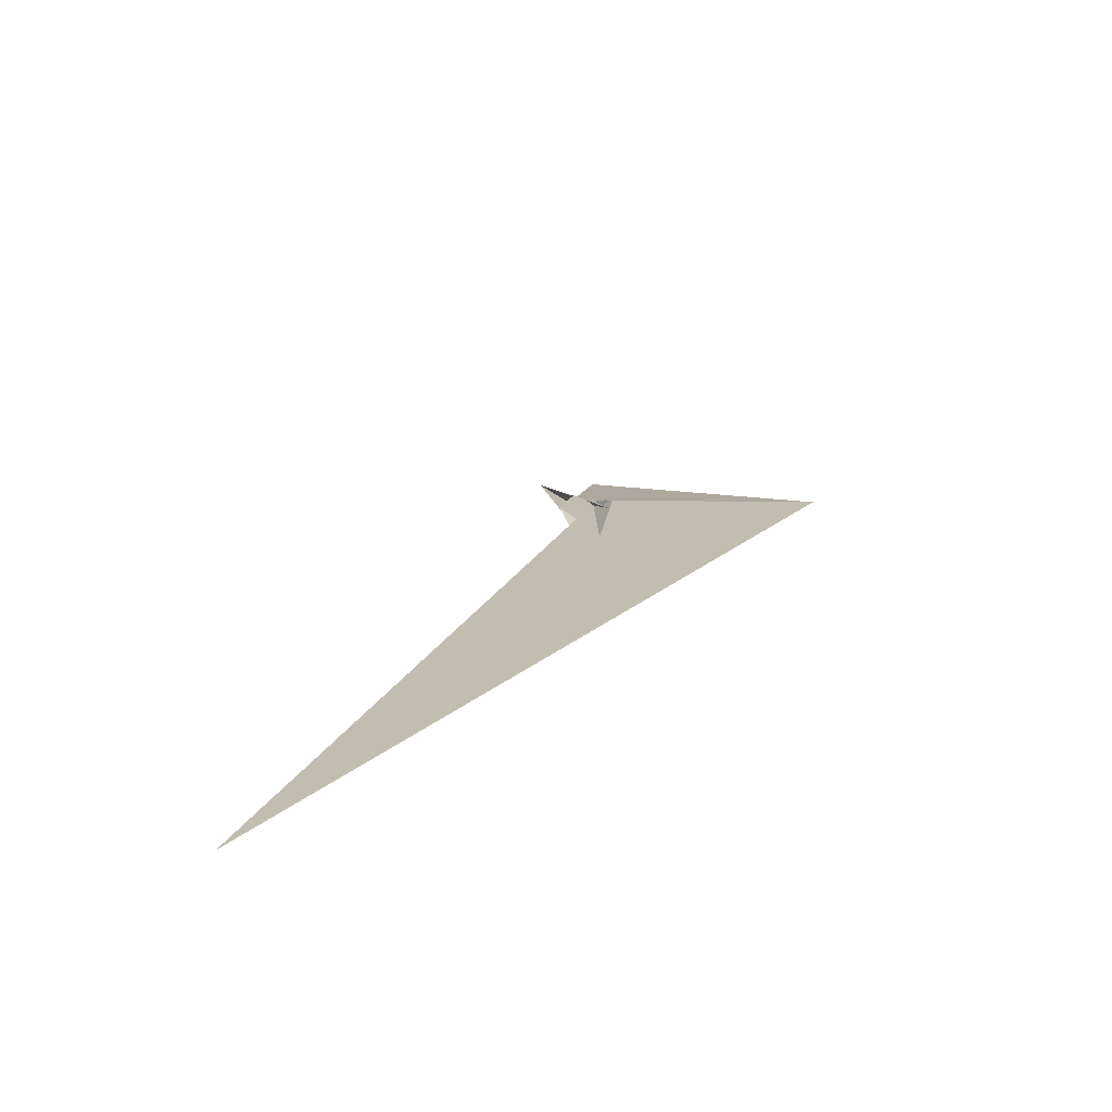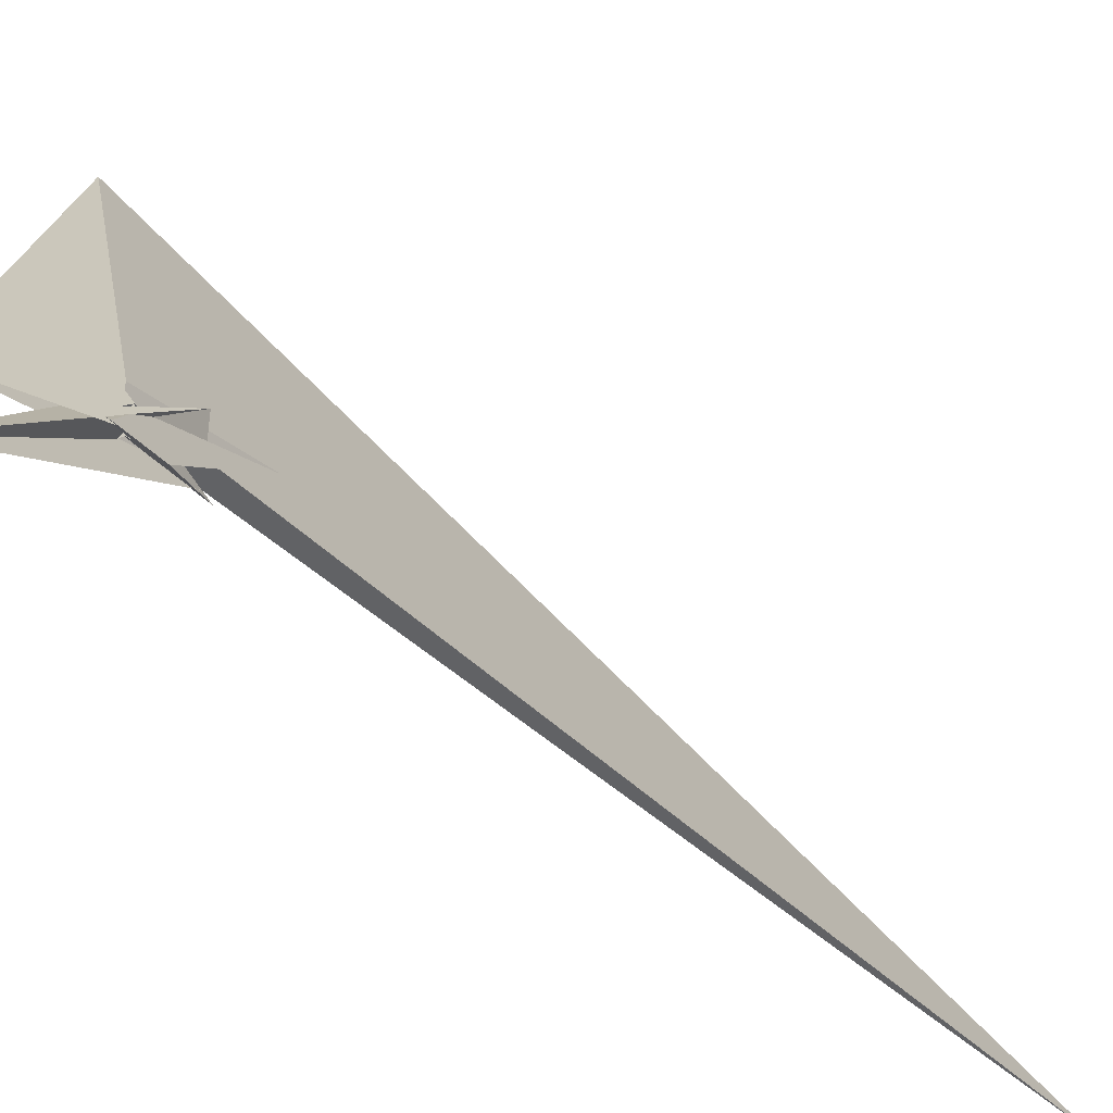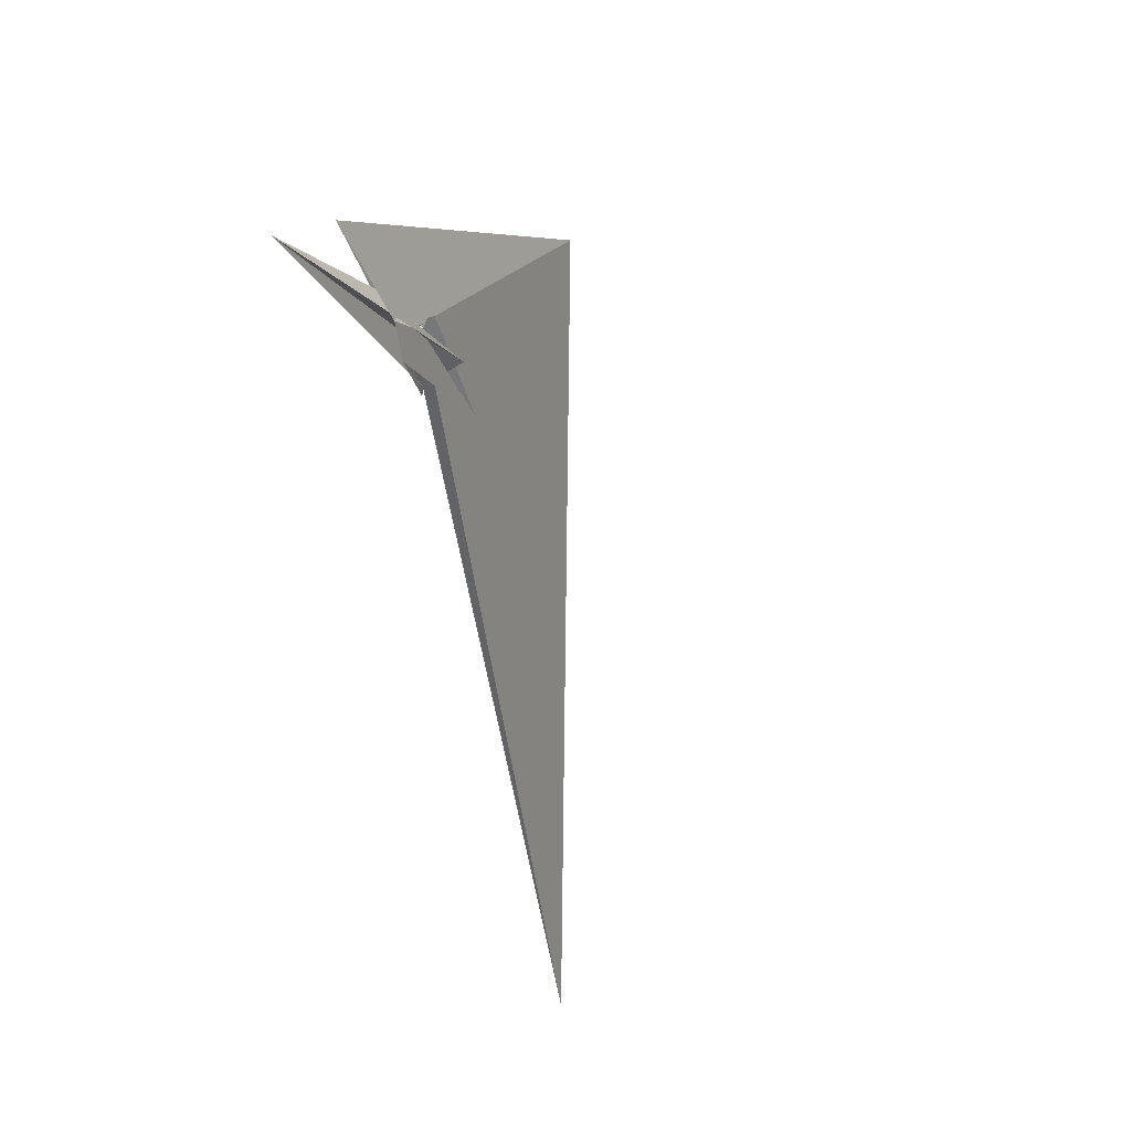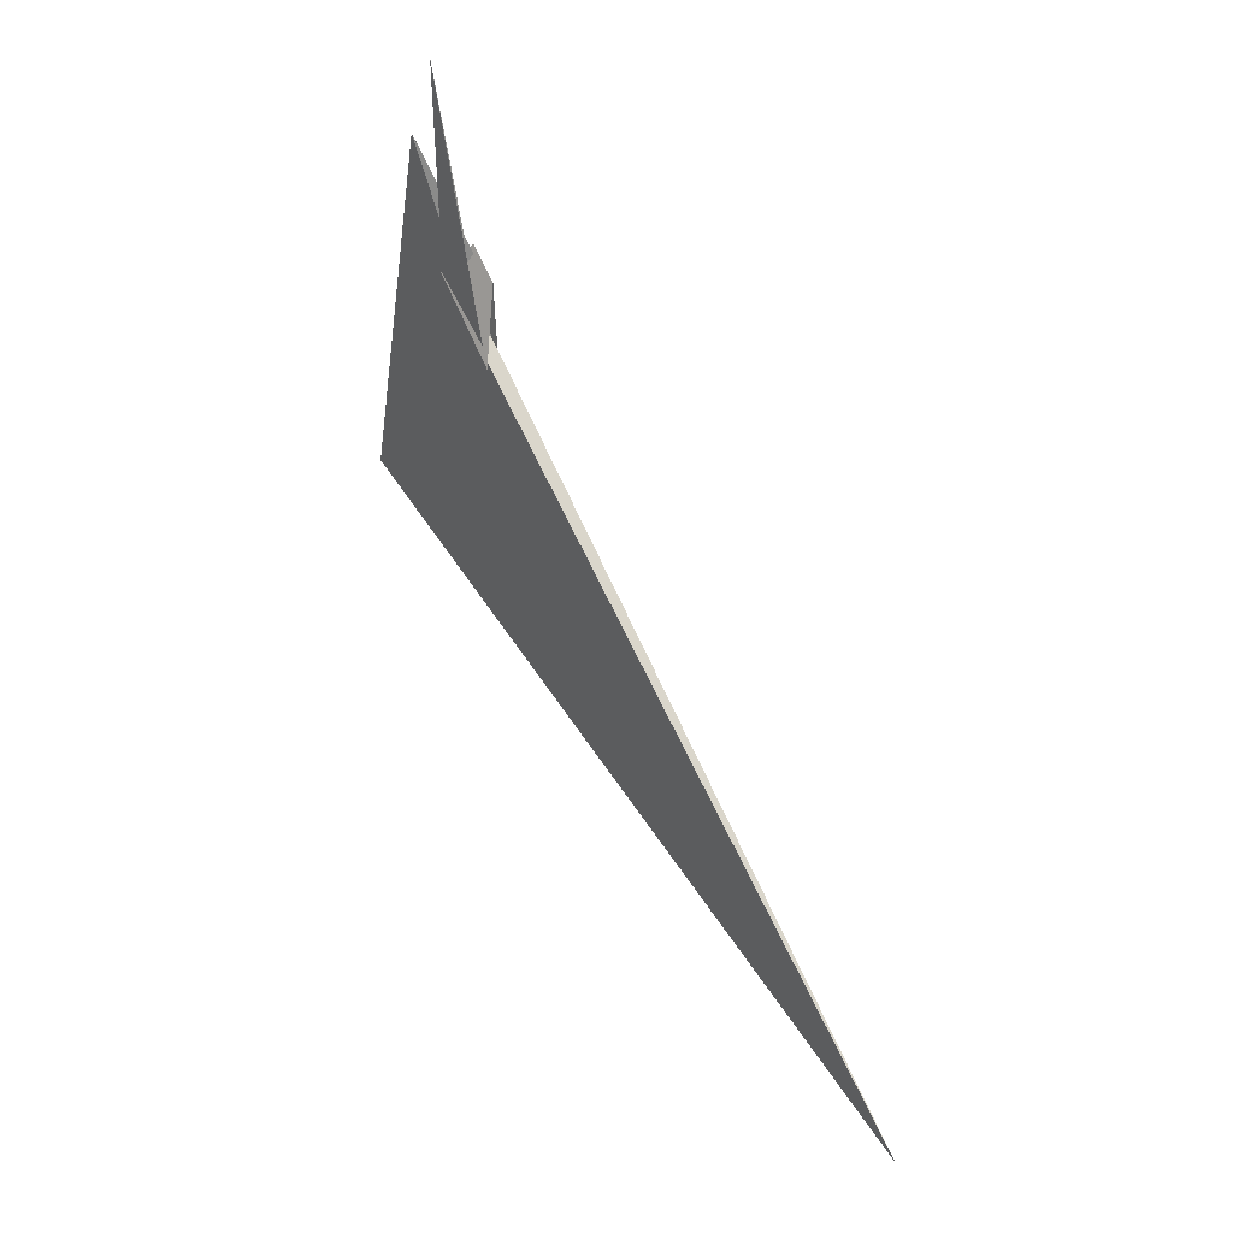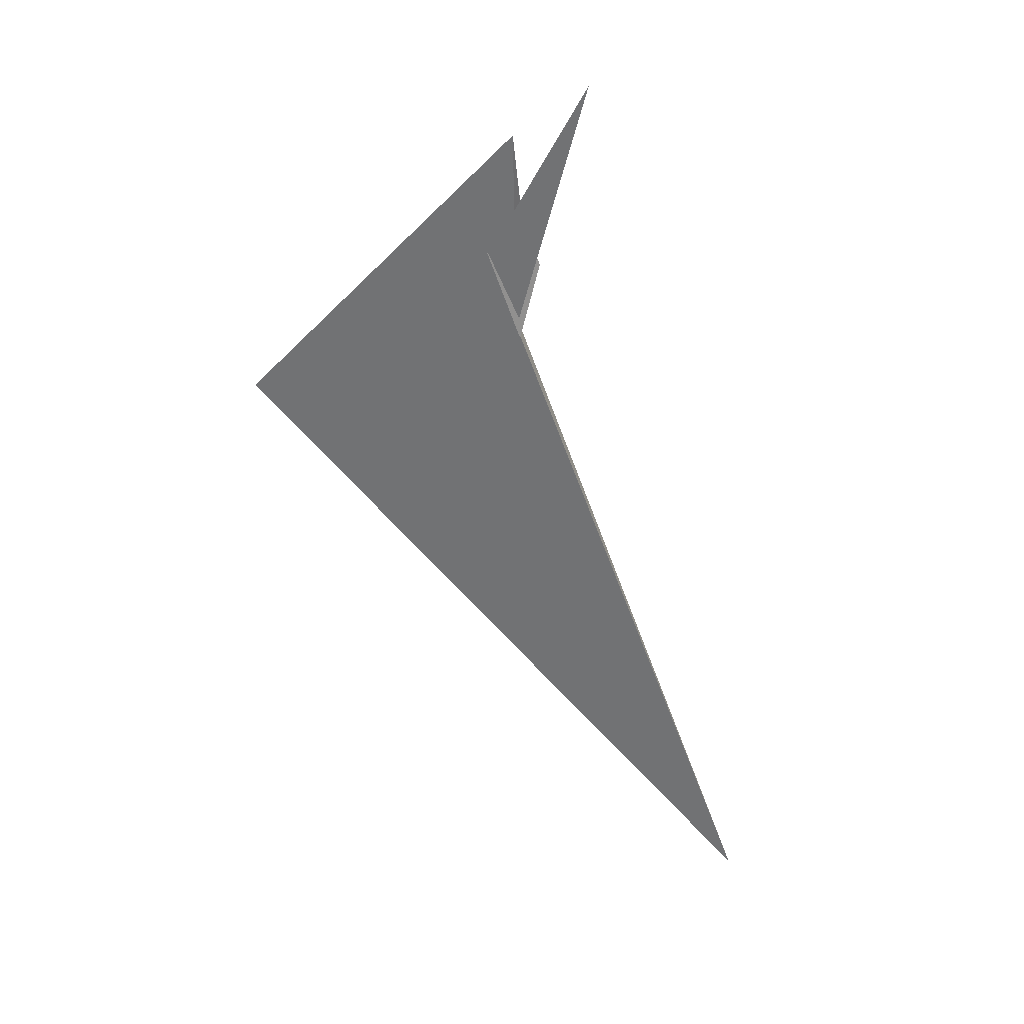
<metadata>
{"format":"obj","ext":"obj","renderer":"f3d","projection":"perspective","resolution":1024,"background":"white","views":[{"elev":-52.6,"azim":-50.0,"up":"+Y"},{"elev":-29.8,"azim":-165.3,"up":"+Z"},{"elev":57.7,"azim":-129.0,"up":"+Y"},{"elev":-2.3,"azim":175.0,"up":"+Y"},{"elev":13.9,"azim":117.6,"up":"+Y"}]}
</metadata>
<code>
v -0.8841 -3.066 -0.2674
v -0.9865 -3.603 -0.4028
v -1.466 -5.407 0.5384
v -1.771 -6.226 1.867
v -0.4577 -0.7529 0.4676
v -0.2557 -0.146 -0.2666
v -0.2943 -0.09045 0.2537
v -0.03476 0.7544 -0.5467
v -0.1449 0.5147 0.05585
v -0.1679 0.3699 -0.02759
v -1.058 -2.896 1.902
v -17.25 -36.16 -5.716
v -1.167 -2.107 0.1088
v -0.2444 -0.08106 0.4654
v -0.04158 -0.1286 0.3923
v 0.02019 -0.9113 0.134
v 0.3638 0.1549 0.3626
v 0.9671 0.6444 0.3391
v 0.68 1.221 0.5989
v -0.04501 -0.8626 0.1678
v 3.681 -6.17 11.84
v 0.2749 -0.2545 -0.284
v 0.2471 -0.2542 -0.3416
v -0.1159 -1.35 -0.1518
v 0.91 0.5947 0.301
v 2.241 6.125 -1.694
v 0.9612 1.412 -0.2949
v 1.502 8.329 -5.116
v -1.189 -0.05828 -1.36
v -0.7701 -0.07123 -0.5812
v 0.1513 -0.41 1.347
v -0.374 1.615 -1.029
v -0.3517 0.3238 -0.0879
v -0.3424 0.3362 -0.07934
v 0.2489 -0.2495 -0.2862
v 0.2526 -0.1122 1.218
v 0.08901 -0.2118 -0.2269
v 0.1351 -0.5812 -0.1057
v 0.3698 0.1386 -0.05123
v 0.8154 1.468 -0.3994
v -0.3753 1.229 -0.9445
v -0.1427 1.424 -0.7875
v -0.0375 -0.007651 -0.2088
v -0.3383 0.4271 -0.144
f 1 2 8 6 7 10 9 11 5 4 3
f 1 2 18 19 14 15 17 16 20 13 12
f 1 3 24 25 22 23 28 27 26 21 12
f 4 5 33 34 32 29 30 13 12 21 31
f 6 7 15 14 36 35 22 23 37 29 30
f 3 4 31 36 35 39 40 17 16 38 24
f 2 8 41 42 32 29 37 38 24 25 18
f 9 10 34 33 43 39 35 22 25 18 19
f 9 11 44 42 41 26 21 31 36 14 19
f 6 8 41 26 27 40 39 43 20 13 30
f 5 11 44 28 23 37 38 16 20 43 33
f 7 10 34 32 42 44 28 27 40 17 15

</code>
